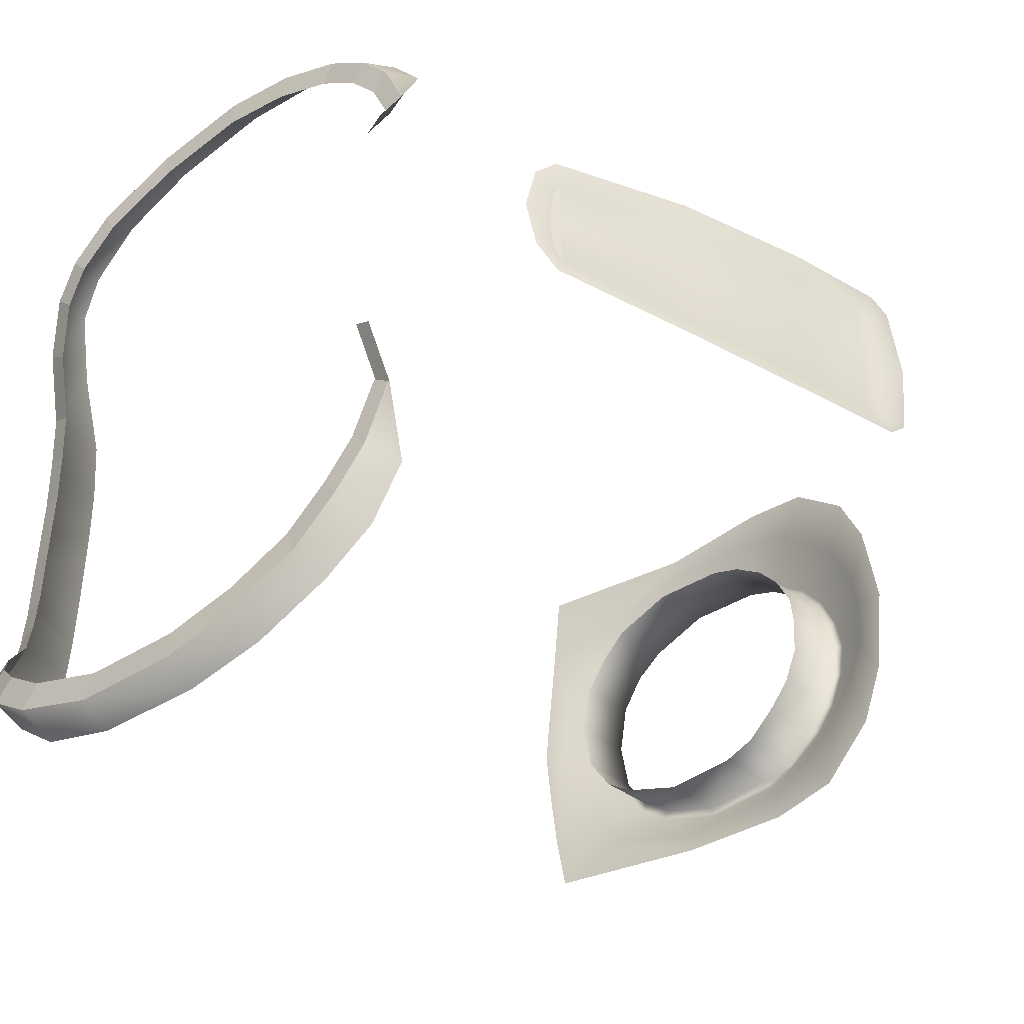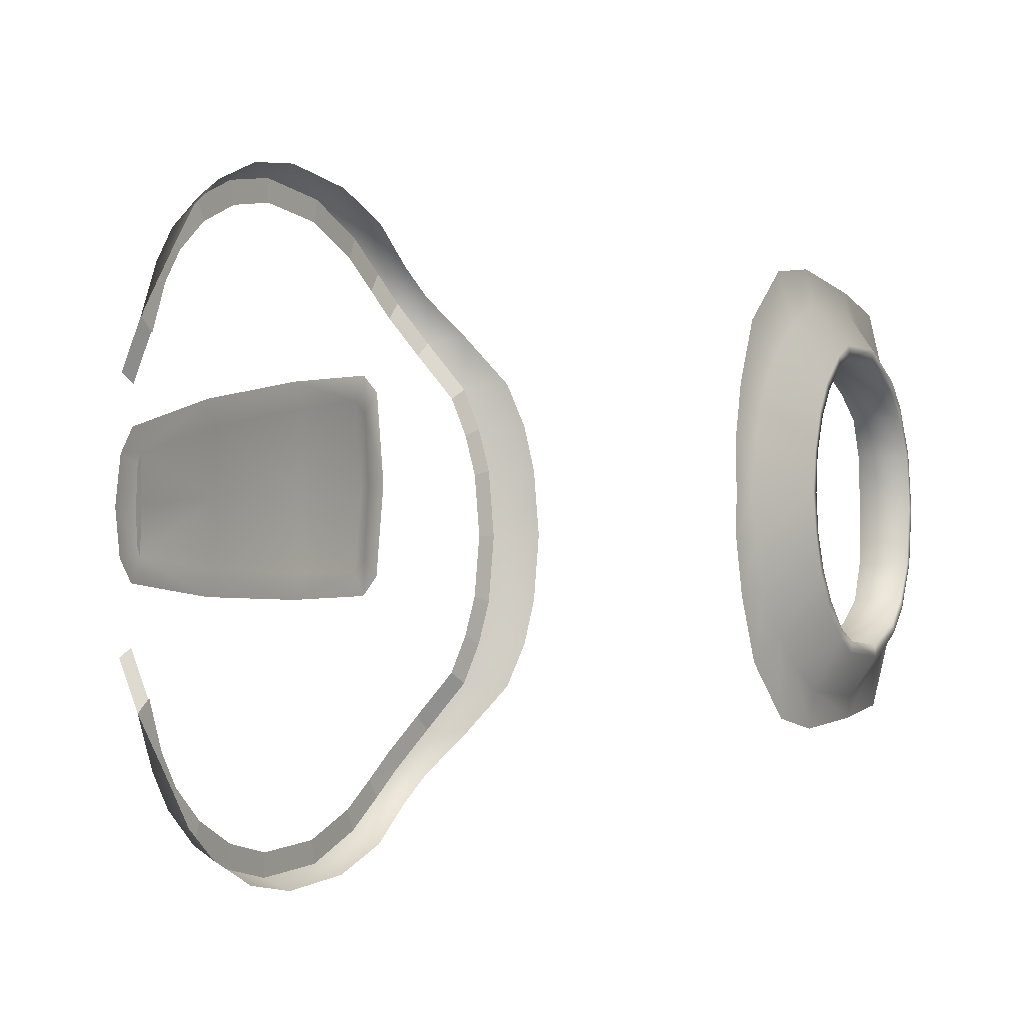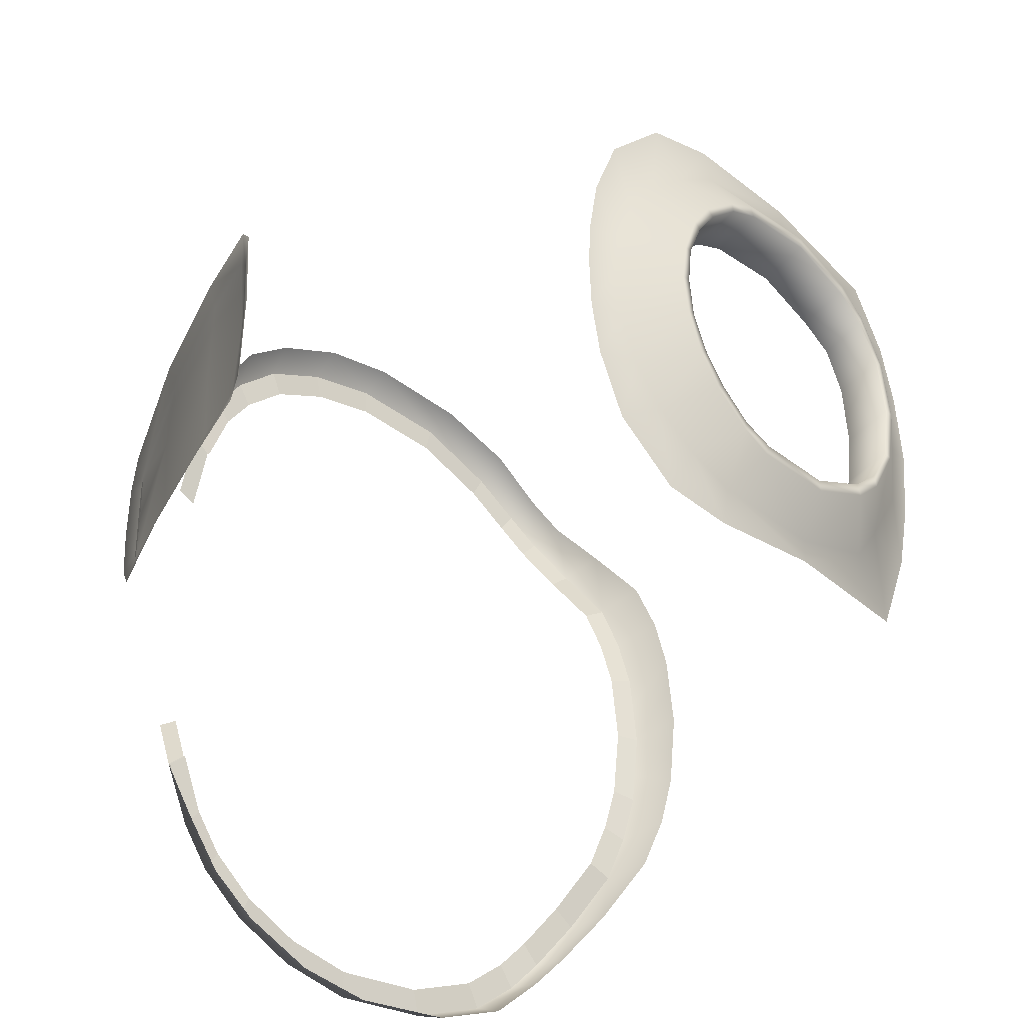
<metadata>
{"format":"obj","ext":"obj","renderer":"f3d","projection":"perspective","resolution":1024,"background":"white","views":[{"elev":-44.5,"azim":-130.6,"up":"+Y"},{"elev":-3.4,"azim":-52.1,"up":"+Y"},{"elev":-33.9,"azim":-32.6,"up":"+Y"}]}
</metadata>
<code>
v 0.1454 -0.06275 -0.05151
v 0.1421 -0.06154 -0.07172
v 0.1471 -0.04502 -0.06784
v 0.1541 -0.02714 -0.04421
v 0.1506 -0.02755 -0.06533
v 0.1515 -0.01617 -0.06492
v 0.1508 -0.0452 -0.04658
v 0.135 -0.08259 -0.06556
v 0.1234 -0.09893 -0.07679
v 0.1201 -0.09696 -0.08985
v 0.1318 -0.0808 -0.083
v 0.1126 -0.1106 -0.0793
v 0.0951 -0.126 -0.07776
v 0.09343 -0.1208 -0.09012
v 0.06796 -0.1363 -0.07368
v 0.0646 -0.1323 -0.08495
v 0.03168 -0.1399 -0.06771
v 0.02944 -0.1353 -0.07905
v 0.005101 -0.1359 -0.06274
v 0.003751 -0.1302 -0.0741
v -0.01961 -0.1251 -0.05774
v -0.01842 -0.1199 -0.06941
v -0.036 -0.1126 -0.05417
v -0.04783 -0.0949 -0.05308
v -0.0442 -0.09222 -0.0646
v -0.03399 -0.1064 -0.0669
v -0.05314 -0.07138 -0.06309
v -0.05245 -0.07135 -0.06317
v -0.09971 -0.02345 0.0201
v -0.1019 -0.03229 0.01869
v -0.1097 -0.03411 0.06401
v -0.08903 -0.01772 -0.02537
v -0.09049 -0.02668 -0.02804
v -0.08834 -0.01353 -0.02769
v -0.08883 -0.01792 -0.03545
v -0.1111 -0.02235 0.09419
v -0.1143 -0.0278 0.1018
v -0.115 -0.000142 0.105
v -0.1107 -0.02615 0.09017
v -0.1136 -0.03349 0.09589
v -0.1075 -0.02593 0.06528
v -0.1009 -0.000142 0.02039
v -0.1114 -0.000142 0.09594
v -0.1096 -0.000142 0.09143
v -0.08798 -0.000142 -0.02863
v -0.08788 -0.000142 -0.03886
v -0.1072 -0.000142 0.06308
v -0.08834 -0.01353 -0.02769
v -0.08903 -0.01772 -0.02537
v -0.08889 -0.000142 -0.02515
v 0.1471 -0.04502 -0.06784
v 0.1421 -0.06154 -0.07172
v 0.1341 -0.05713 -0.07193
v 0.1515 -0.01617 -0.06492
v 0.1428 -0.01502 -0.06562
v 0.1439 -0.000142 -0.06508
v 0.1506 -0.02755 -0.06533
v 0.1471 -0.04502 -0.06784
v 0.1387 -0.04179 -0.06834
v 0.1421 -0.06154 -0.07172
v 0.1318 -0.0808 -0.083
v 0.1245 -0.07501 -0.08241
v 0.1318 -0.0808 -0.083
v 0.1201 -0.09696 -0.08985
v 0.1137 -0.09 -0.08877
v 0.1096 -0.1083 -0.09155
v 0.09343 -0.1208 -0.09012
v 0.0889 -0.1121 -0.08902
v 0.1201 -0.09696 -0.08985
v 0.1096 -0.1083 -0.09155
v 0.1039 -0.1005 -0.09034
v 0.0646 -0.1323 -0.08495
v 0.06215 -0.1228 -0.08421
v 0.0889 -0.1121 -0.08902
v 0.02944 -0.1353 -0.07905
v 0.02951 -0.1256 -0.07874
v 0.06215 -0.1228 -0.08421
v 0.003751 -0.1302 -0.0741
v 0.005668 -0.1209 -0.07414
v 0.02951 -0.1256 -0.07874
v -0.01842 -0.1199 -0.06941
v -0.01491 -0.1113 -0.06979
v 0.005668 -0.1209 -0.07414
v -0.03399 -0.1064 -0.0669
v -0.02936 -0.09872 -0.06747
v -0.01491 -0.1113 -0.06979
v -0.0442 -0.09222 -0.0646
v -0.03884 -0.08561 -0.06533
v -0.02936 -0.09872 -0.06747
v -0.05245 -0.07135 -0.06317
v -0.0465 -0.06624 -0.06401
v -0.03884 -0.08561 -0.06533
v -0.05245 -0.07135 -0.06317
v -0.05314 -0.07138 -0.06309
v -0.04713 -0.06626 -0.06393
v -0.05353 -0.05155 -0.07241
v -0.0475 -0.04786 -0.07258
v -0.04713 -0.06626 -0.06393
v 0.1527 -0.000142 -0.06433
v 0.1559 -0.000142 -0.04306
v 0.1549 -0.01593 -0.04373
v 0.1515 -0.01617 -0.06492
v 0.1506 -0.02755 -0.06533
v 0.142 -0.02559 -0.06601
v 0.1454 0.06247 -0.05151
v 0.1508 0.04492 -0.04658
v 0.1471 0.04473 -0.06784
v 0.1541 0.02686 -0.04421
v 0.1549 0.01564 -0.04373
v 0.1515 0.01588 -0.06492
v 0.1506 0.02727 -0.06533
v 0.1421 0.06126 -0.07172
v 0.1318 0.08052 -0.083
v 0.135 0.0823 -0.06556
v 0.1234 0.09864 -0.07679
v 0.09343 0.1205 -0.09012
v 0.0951 0.1257 -0.07776
v 0.1126 0.1103 -0.0793
v 0.1201 0.09667 -0.08985
v 0.1096 0.108 -0.09155
v 0.0646 0.132 -0.08495
v 0.03168 0.1397 -0.06771
v 0.06796 0.136 -0.07368
v 0.005101 0.1356 -0.06274
v 0.02944 0.135 -0.07905
v -0.01961 0.1248 -0.05774
v 0.003751 0.13 -0.0741
v -0.01842 0.1196 -0.06941
v -0.03399 0.1061 -0.0669
v -0.036 0.1123 -0.05417
v -0.04783 0.09462 -0.05308
v -0.05314 0.07109 -0.06309
v -0.0442 0.09194 -0.0646
v -0.09971 0.02317 0.0201
v -0.1075 0.02565 0.06528
v -0.1097 0.03383 0.06401
v -0.08903 0.01744 -0.02537
v -0.1019 0.03201 0.01869
v -0.08883 0.01764 -0.03545
v -0.08834 0.01325 -0.02769
v -0.1111 0.02207 0.09419
v -0.1143 0.02751 0.1018
v -0.1136 0.03321 0.09589
v -0.1107 0.02586 0.09017
v -0.08889 -0.000142 -0.02515
v -0.08834 0.01325 -0.02769
v -0.08798 -0.000142 -0.02863
v -0.08889 -0.000142 -0.02515
v 0.1471 0.04473 -0.06784
v 0.1387 0.04151 -0.06834
v 0.1341 0.05685 -0.07193
v 0.1515 0.01588 -0.06492
v 0.1527 -0.000142 -0.06433
v 0.1439 -0.000142 -0.06508
v 0.1506 0.02727 -0.06533
v 0.142 0.0253 -0.06601
v 0.1387 0.04151 -0.06834
v 0.1421 0.06126 -0.07172
v 0.1341 0.05685 -0.07193
v 0.1245 0.07472 -0.08241
v 0.1318 0.08052 -0.083
v 0.1245 0.07472 -0.08241
v 0.1137 0.08972 -0.08877
v 0.1096 0.108 -0.09155
v 0.1039 0.1002 -0.09034
v 0.0889 0.1119 -0.08902
v 0.1201 0.09667 -0.08985
v 0.1137 0.08972 -0.08877
v 0.1039 0.1002 -0.09034
v 0.0889 0.1119 -0.08902
v 0.06215 0.1225 -0.08421
v 0.0646 0.132 -0.08495
v 0.06215 0.1225 -0.08421
v 0.02951 0.1253 -0.07874
v 0.02944 0.135 -0.07905
v 0.02951 0.1253 -0.07874
v 0.005668 0.1206 -0.07414
v 0.003751 0.13 -0.0741
v 0.005668 0.1206 -0.07414
v -0.01491 0.111 -0.06979
v -0.01842 0.1196 -0.06941
v -0.01491 0.111 -0.06979
v -0.02936 0.09844 -0.06747
v -0.03399 0.1061 -0.0669
v -0.02936 0.09844 -0.06747
v -0.03884 0.08532 -0.06533
v -0.0442 0.09194 -0.0646
v -0.03884 0.08532 -0.06533
v -0.0465 0.06595 -0.06401
v -0.05245 0.07107 -0.06317
v -0.05245 0.07107 -0.06317
v -0.0465 0.06595 -0.06401
v -0.04713 0.06598 -0.06393
v -0.04713 0.06598 -0.06393
v -0.0475 0.04757 -0.07258
v -0.05353 0.05127 -0.07241
v 0.142 0.0253 -0.06601
v 0.1506 0.02727 -0.06533
v 0.1515 0.01588 -0.06492
v 0.1105 0.04429 0.1479
v 0.09278 0.04299 0.1559
v 0.106 0.02241 0.1517
v -0.03285 0.01499 0.177
v -0.03419 -0.00014 0.1781
v -0.02429 -0.00014 0.1771
v -0.03019 0.03274 0.1772
v -0.02246 0.01503 0.1776
v -0.0221 0.05318 0.1763
v -0.01648 0.03077 0.1766
v -0.003671 0.07078 0.1745
v -0.006832 0.04438 0.1757
v 0.01825 0.07439 0.1713
v 0.005741 0.05481 0.1742
v 0.05552 0.07137 0.1639
v 0.01954 0.06224 0.1727
v 0.104 0.07063 0.1451
v 0.08448 0.05439 0.1566
v 0.05518 0.06434 0.1649
v 0.09614 -0.00014 0.1658
v 0.1084 -0.00014 0.151
v 0.08432 0.03466 0.1684
v 0.09309 0.01895 0.1664
v 0.0754 0.04271 0.1703
v 0.05489 0.05103 0.1748
v -0.005642 -0.00014 0.1881
v -0.003723 0.01255 0.1877
v 0.001343 0.02589 0.1866
v -0.001482 0.01243 0.1872
v 0.003512 0.02433 0.1861
v 0.007923 0.03539 0.1851
v 0.01022 0.03341 0.1846
v 0.02008 0.04528 0.1825
v 0.02056 0.04221 0.1824
v 0.02934 0.04992 0.1804
v 0.03081 0.04625 0.1801
v 0.05448 0.04729 0.1749
v 0.07375 0.03923 0.1707
v 0.08303 0.03118 0.1687
v 0.09025 0.01854 0.1671
v 0.09304 -0.00014 0.1665
v 0.1139 0.02332 0.1485
v -0.002902 -0.00014 0.1875
v 0.1105 -0.04457 0.1479
v 0.1139 -0.0236 0.1485
v 0.106 -0.02269 0.1517
v -0.03285 -0.01527 0.177
v -0.02246 -0.01532 0.1776
v -0.03019 -0.03302 0.1772
v -0.01648 -0.03105 0.1766
v -0.0221 -0.05346 0.1763
v -0.006832 -0.04466 0.1757
v -0.003671 -0.07106 0.1745
v 0.005741 -0.05509 0.1742
v 0.01825 -0.07467 0.1713
v 0.01954 -0.06252 0.1727
v 0.05552 -0.07165 0.1639
v 0.05518 -0.06462 0.1649
v 0.1037 -0.06828 0.1455
v 0.09278 -0.04327 0.1559
v 0.08448 -0.05467 0.1566
v 0.09309 -0.01923 0.1664
v 0.0754 -0.04299 0.1703
v -0.003723 -0.01283 0.1877
v -0.001482 -0.01272 0.1872
v 0.001343 -0.02618 0.1866
v 0.01022 -0.03369 0.1846
v 0.003512 -0.02462 0.1861
v 0.007923 -0.03567 0.1851
v 0.02056 -0.04249 0.1824
v 0.02008 -0.04556 0.1825
v 0.02934 -0.0502 0.1804
v 0.03081 -0.04653 0.1801
v 0.05489 -0.05131 0.1748
v 0.05448 -0.04757 0.1749
v 0.07375 -0.03952 0.1707
v 0.08432 -0.03494 0.1684
v 0.08303 -0.03146 0.1687
v 0.09025 -0.01882 0.1671
v 0.1161 -0.00014 0.148
v -0.001766 0.01243 0.1655
v 0.003361 0.02433 0.165
v 0.01008 0.03341 0.1635
v 0.0207 0.04221 0.1625
v 0.03101 0.04625 0.1606
v 0.05469 0.04729 0.1555
v 0.07398 0.03923 0.1513
v 0.0835 0.03118 0.1503
v 0.09058 0.01854 0.1481
v -0.003358 -0.00014 0.165
v 0.003361 -0.02462 0.165
v -0.001766 -0.01272 0.1655
v 0.01008 -0.03369 0.1635
v 0.0207 -0.04249 0.1625
v 0.03101 -0.04653 0.1606
v 0.05469 -0.04757 0.1555
v 0.07398 -0.03952 0.1513
v 0.0835 -0.03146 0.1503
v 0.09058 -0.01882 0.1481
v 0.09324 -0.00014 0.1469
v 0.1096 -0.1083 -0.09155
v -0.08798 -0.000142 -0.02863
v -0.08834 -0.01353 -0.02769
v -0.08889 -0.000142 -0.02515
v 0.1387 -0.04179 -0.06834
v 0.1471 -0.04502 -0.06784
v 0.1341 -0.05713 -0.07193
v 0.1527 -0.000142 -0.06433
v 0.1515 -0.01617 -0.06492
v 0.1439 -0.000142 -0.06508
v 0.142 -0.02559 -0.06601
v 0.1506 -0.02755 -0.06533
v 0.1387 -0.04179 -0.06834
v 0.1341 -0.05713 -0.07193
v 0.1421 -0.06154 -0.07172
v 0.1245 -0.07501 -0.08241
v 0.1245 -0.07501 -0.08241
v 0.1318 -0.0808 -0.083
v 0.1137 -0.09 -0.08877
v 0.1039 -0.1005 -0.09034
v 0.1096 -0.1083 -0.09155
v 0.0889 -0.1121 -0.08902
v 0.1137 -0.09 -0.08877
v 0.1201 -0.09696 -0.08985
v 0.1039 -0.1005 -0.09034
v 0.09343 -0.1208 -0.09012
v 0.0646 -0.1323 -0.08495
v 0.0889 -0.1121 -0.08902
v 0.0646 -0.1323 -0.08495
v 0.02944 -0.1353 -0.07905
v 0.06215 -0.1228 -0.08421
v 0.02944 -0.1353 -0.07905
v 0.003751 -0.1302 -0.0741
v 0.02951 -0.1256 -0.07874
v 0.003751 -0.1302 -0.0741
v -0.01842 -0.1199 -0.06941
v 0.005668 -0.1209 -0.07414
v -0.01842 -0.1199 -0.06941
v -0.03399 -0.1064 -0.0669
v -0.01491 -0.1113 -0.06979
v -0.03399 -0.1064 -0.0669
v -0.0442 -0.09222 -0.0646
v -0.02936 -0.09872 -0.06747
v -0.0442 -0.09222 -0.0646
v -0.05245 -0.07135 -0.06317
v -0.03884 -0.08561 -0.06533
v -0.0465 -0.06624 -0.06401
v -0.05245 -0.07135 -0.06317
v -0.04713 -0.06626 -0.06393
v -0.05314 -0.07138 -0.06309
v -0.05353 -0.05155 -0.07241
v -0.04713 -0.06626 -0.06393
v 0.1428 -0.01502 -0.06562
v 0.1515 -0.01617 -0.06492
v 0.142 -0.02559 -0.06601
v -0.05245 0.07107 -0.06317
v -0.09049 0.0264 -0.02804
v -0.08903 0.01744 -0.02537
v -0.08834 0.01325 -0.02769
v -0.08889 -0.000142 -0.02515
v 0.1421 0.06126 -0.07172
v 0.1471 0.04473 -0.06784
v 0.1341 0.05685 -0.07193
v 0.1428 0.01473 -0.06562
v 0.1515 0.01588 -0.06492
v 0.1439 -0.000142 -0.06508
v 0.1471 0.04473 -0.06784
v 0.1506 0.02727 -0.06533
v 0.1387 0.04151 -0.06834
v 0.1318 0.08052 -0.083
v 0.1421 0.06126 -0.07172
v 0.1245 0.07472 -0.08241
v 0.1201 0.09667 -0.08985
v 0.1318 0.08052 -0.083
v 0.1137 0.08972 -0.08877
v 0.09343 0.1205 -0.09012
v 0.1096 0.108 -0.09155
v 0.0889 0.1119 -0.08902
v 0.1096 0.108 -0.09155
v 0.1201 0.09667 -0.08985
v 0.1039 0.1002 -0.09034
v 0.09343 0.1205 -0.09012
v 0.0889 0.1119 -0.08902
v 0.0646 0.132 -0.08495
v 0.0646 0.132 -0.08495
v 0.06215 0.1225 -0.08421
v 0.02944 0.135 -0.07905
v 0.02944 0.135 -0.07905
v 0.02951 0.1253 -0.07874
v 0.003751 0.13 -0.0741
v 0.003751 0.13 -0.0741
v 0.005668 0.1206 -0.07414
v -0.01842 0.1196 -0.06941
v -0.01842 0.1196 -0.06941
v -0.01491 0.111 -0.06979
v -0.03399 0.1061 -0.0669
v -0.03399 0.1061 -0.0669
v -0.02936 0.09844 -0.06747
v -0.0442 0.09194 -0.0646
v -0.0442 0.09194 -0.0646
v -0.03884 0.08532 -0.06533
v -0.05245 0.07107 -0.06317
v -0.05314 0.07109 -0.06309
v -0.05245 0.07107 -0.06317
v -0.04713 0.06598 -0.06393
v -0.05314 0.07109 -0.06309
v -0.04713 0.06598 -0.06393
v -0.05353 0.05127 -0.07241
v 0.1428 0.01473 -0.06562
v 0.142 0.0253 -0.06601
v 0.1515 0.01588 -0.06492
f 1 2 3
f 4 5 6
f 7 3 5
f 2 1 8
f 9 10 11
f 12 13 14
f 10 9 12
f 13 15 16
f 17 18 16
f 19 20 18
f 21 22 20
f 22 21 23
f 24 25 26
f 27 28 25
f 29 30 31
f 32 33 30
f 32 34 35
f 36 37 38
f 36 39 40
f 39 41 31
f 32 29 42
f 36 43 44
f 34 45 46
f 47 42 29
f 48 49 50
f 44 47 41
f 51 52 53
f 54 55 56
f 57 58 59
f 60 61 62
f 63 64 65
f 66 67 68
f 69 70 71
f 72 73 74
f 75 76 77
f 78 79 80
f 81 82 83
f 84 85 86
f 87 88 89
f 90 91 92
f 93 94 95
f 96 97 98
f 99 100 101
f 102 103 104
f 105 106 107
f 108 109 110
f 106 108 111
f 112 113 114
f 115 114 113
f 116 117 118
f 119 120 118
f 117 116 121
f 122 123 121
f 124 122 125
f 126 124 127
f 128 129 130
f 131 130 129
f 132 131 133
f 134 135 136
f 137 134 138
f 139 140 137
f 141 43 38
f 141 142 143
f 144 143 136
f 137 145 42
f 141 144 44
f 140 139 46
f 47 135 134
f 146 147 148
f 44 144 135
f 149 150 151
f 152 153 154
f 155 156 157
f 158 159 160
f 161 162 163
f 164 165 166
f 167 168 169
f 170 171 172
f 173 174 175
f 176 177 178
f 179 180 181
f 182 183 184
f 185 186 187
f 188 189 190
f 191 192 193
f 194 195 196
f 99 110 109
f 197 198 199
f 200 201 202
f 203 204 205
f 206 203 207
f 208 206 209
f 210 208 211
f 212 210 213
f 214 212 215
f 200 216 217
f 214 218 217
f 219 220 202
f 201 221 222
f 223 221 201
f 218 224 223
f 207 205 225
f 226 227 209
f 228 229 227
f 227 230 211
f 231 230 227
f 230 232 213
f 230 231 233
f 232 234 215
f 234 224 218
f 235 234 232
f 235 236 224
f 236 237 223
f 237 238 221
f 222 221 238
f 222 239 240
f 241 202 220
f 226 225 242
f 243 244 245
f 246 247 205
f 248 249 247
f 250 251 249
f 252 253 251
f 254 255 253
f 256 257 255
f 258 243 259
f 256 258 260
f 219 261 245
f 259 245 261
f 262 260 259
f 257 260 262
f 247 263 225
f 263 247 249
f 264 263 265
f 265 249 251
f 266 267 265
f 268 251 253
f 269 266 268
f 270 253 255
f 271 255 257
f 272 269 270
f 273 274 272
f 262 275 274
f 275 262 276
f 277 276 261
f 240 278 261
f 244 279 220
f 263 264 242
f 229 228 280
f 231 229 281
f 233 231 282
f 235 233 283
f 236 235 284
f 237 236 285
f 238 237 286
f 239 238 287
f 240 239 288
f 242 289 280
f 267 290 291
f 266 292 290
f 269 293 292
f 272 294 293
f 274 295 294
f 275 296 295
f 277 297 296
f 278 298 297
f 240 299 298
f 242 264 291
f 7 1 3
f 101 4 6
f 4 7 5
f 11 2 8
f 8 9 11
f 300 12 14
f 300 10 12
f 14 13 16
f 15 17 16
f 17 19 18
f 19 21 20
f 26 22 23
f 23 24 26
f 24 27 25
f 41 29 31
f 29 32 30
f 33 32 35
f 43 36 38
f 37 36 40
f 40 39 31
f 145 32 42
f 39 36 44
f 35 34 46
f 41 47 29
f 301 302 303
f 39 44 41
f 304 305 306
f 307 308 309
f 310 311 312
f 313 314 315
f 316 317 318
f 319 320 321
f 322 323 324
f 325 326 327
f 328 329 330
f 331 332 333
f 334 335 336
f 337 338 339
f 340 341 342
f 343 344 345
f 346 347 348
f 349 350 351
f 6 99 101
f 352 353 354
f 112 105 107
f 111 108 110
f 107 106 111
f 105 112 114
f 119 115 113
f 120 116 118
f 115 119 118
f 123 117 121
f 125 122 121
f 127 124 125
f 128 126 127
f 126 128 130
f 133 131 129
f 355 132 133
f 138 134 136
f 356 137 138
f 356 139 137
f 142 141 38
f 144 141 143
f 135 144 136
f 134 137 42
f 43 141 44
f 45 140 46
f 42 47 134
f 357 358 359
f 47 44 135
f 360 361 362
f 363 364 365
f 366 367 368
f 369 370 371
f 372 373 374
f 375 376 377
f 378 379 380
f 381 382 383
f 384 385 386
f 387 388 389
f 390 391 392
f 393 394 395
f 396 397 398
f 399 400 401
f 402 403 404
f 405 406 407
f 100 99 109
f 408 409 410
f 241 200 202
f 207 203 205
f 209 206 207
f 211 208 209
f 213 210 211
f 215 212 213
f 218 214 215
f 201 200 217
f 216 214 217
f 222 219 202
f 202 201 222
f 217 223 201
f 217 218 223
f 226 207 225
f 207 226 209
f 226 228 227
f 209 227 211
f 229 231 227
f 211 230 213
f 232 230 233
f 213 232 215
f 215 234 218
f 233 235 232
f 234 235 224
f 224 236 223
f 223 237 221
f 239 222 238
f 219 222 240
f 279 241 220
f 228 226 242
f 259 243 245
f 204 246 205
f 246 248 247
f 248 250 249
f 250 252 251
f 252 254 253
f 254 256 255
f 260 258 259
f 257 256 260
f 220 219 245
f 276 259 261
f 276 262 259
f 273 257 262
f 205 247 225
f 265 263 249
f 267 264 265
f 268 265 251
f 268 266 265
f 270 268 253
f 270 269 268
f 271 270 255
f 273 271 257
f 271 272 270
f 271 273 272
f 273 262 274
f 277 275 276
f 278 277 261
f 219 240 261
f 245 244 220
f 225 263 242
f 281 229 280
f 282 231 281
f 283 233 282
f 284 235 283
f 285 236 284
f 286 237 285
f 287 238 286
f 288 239 287
f 299 240 288
f 228 242 280
f 264 267 291
f 267 266 290
f 266 269 292
f 269 272 293
f 272 274 294
f 274 275 295
f 275 277 296
f 277 278 297
f 278 240 298
f 289 242 291

</code>
